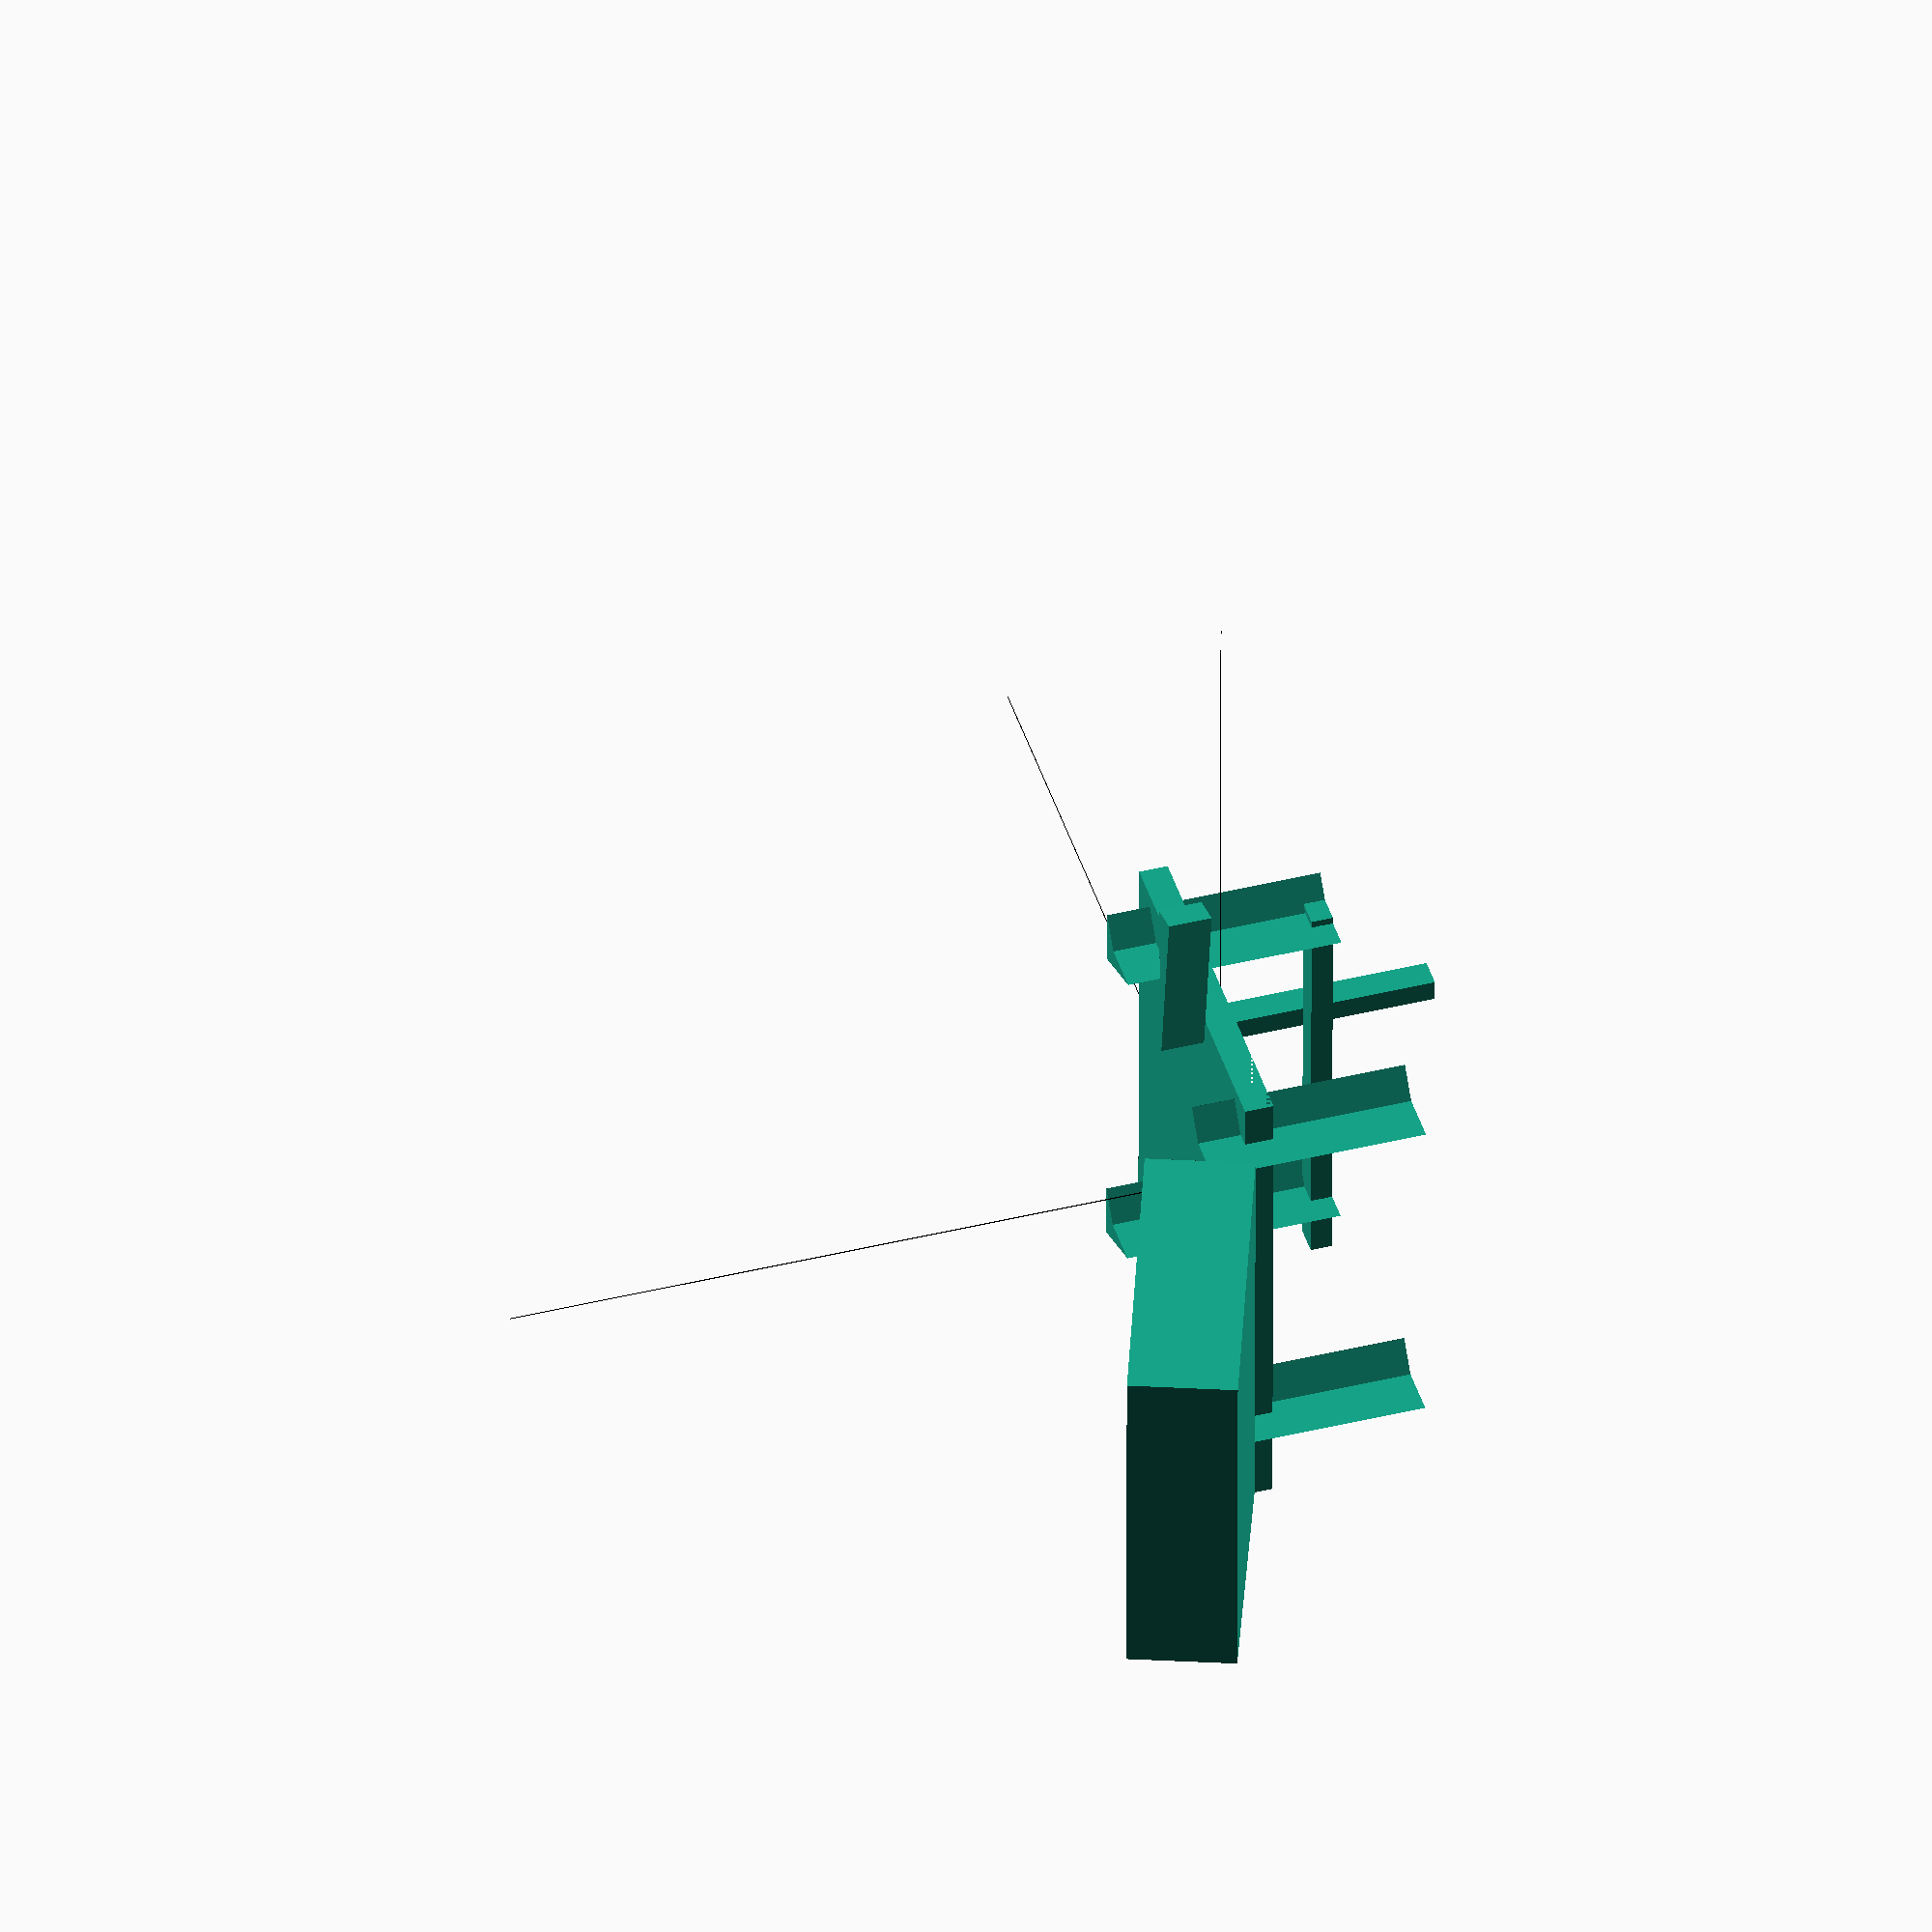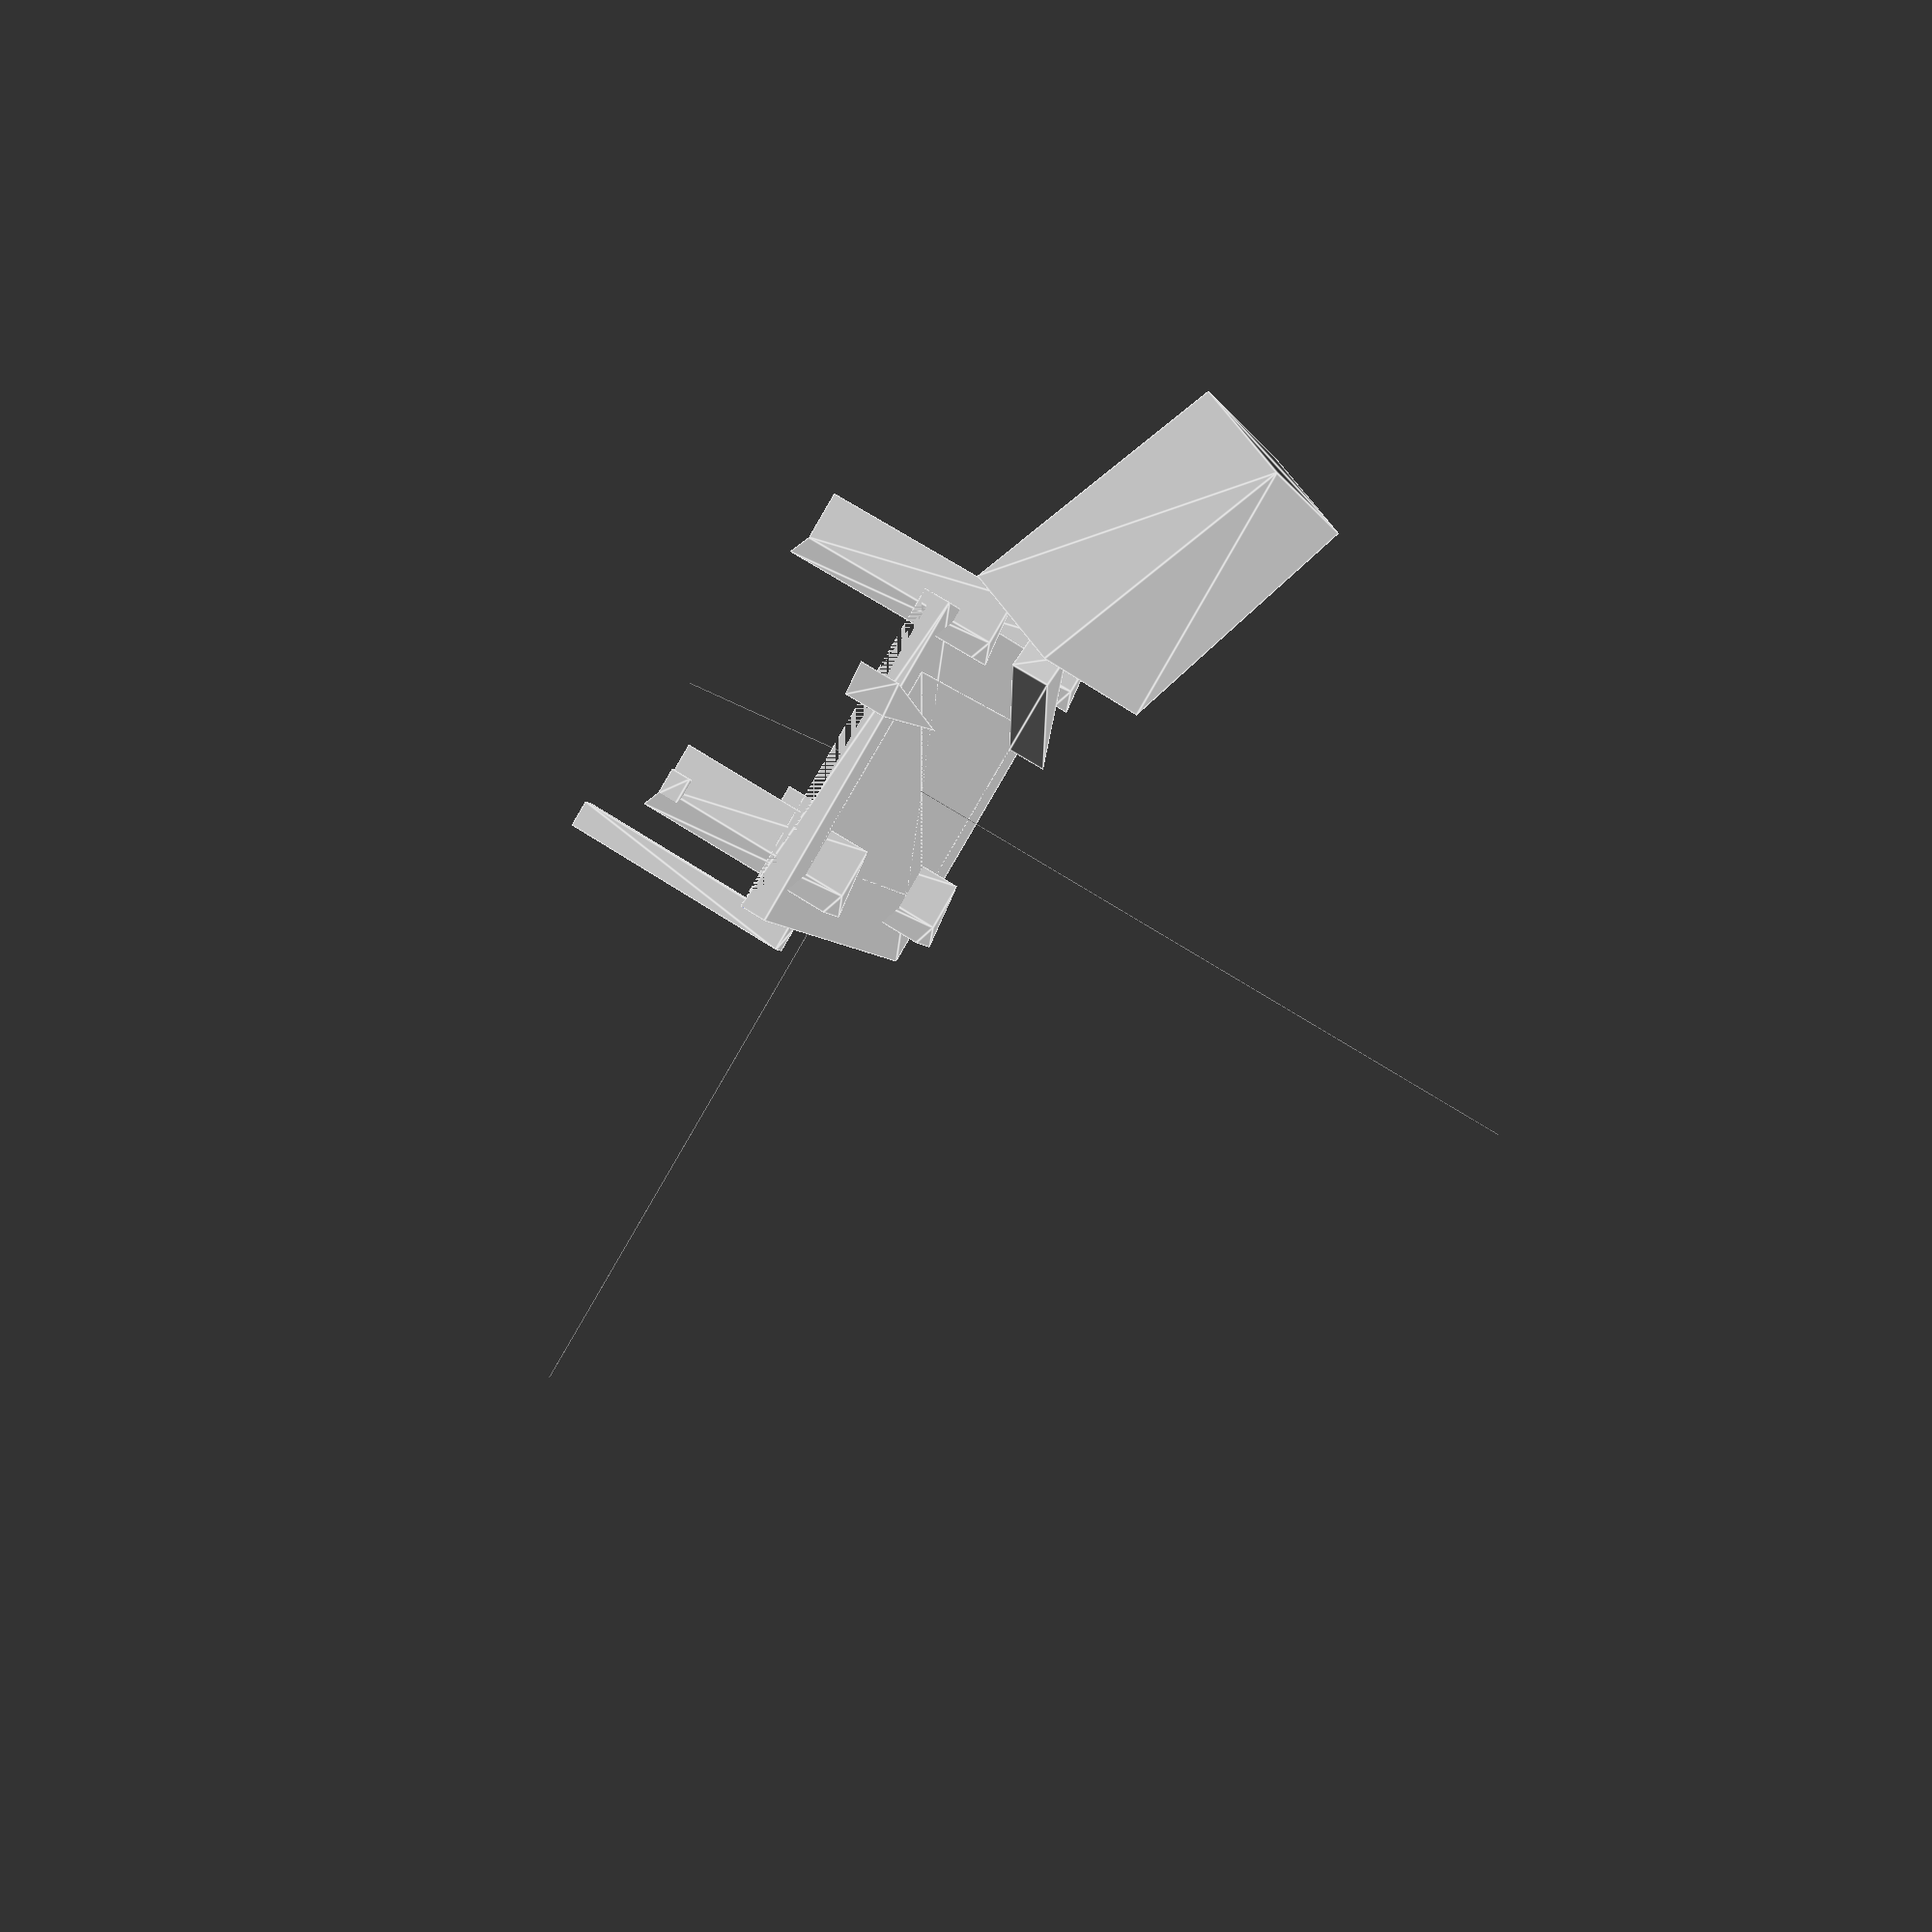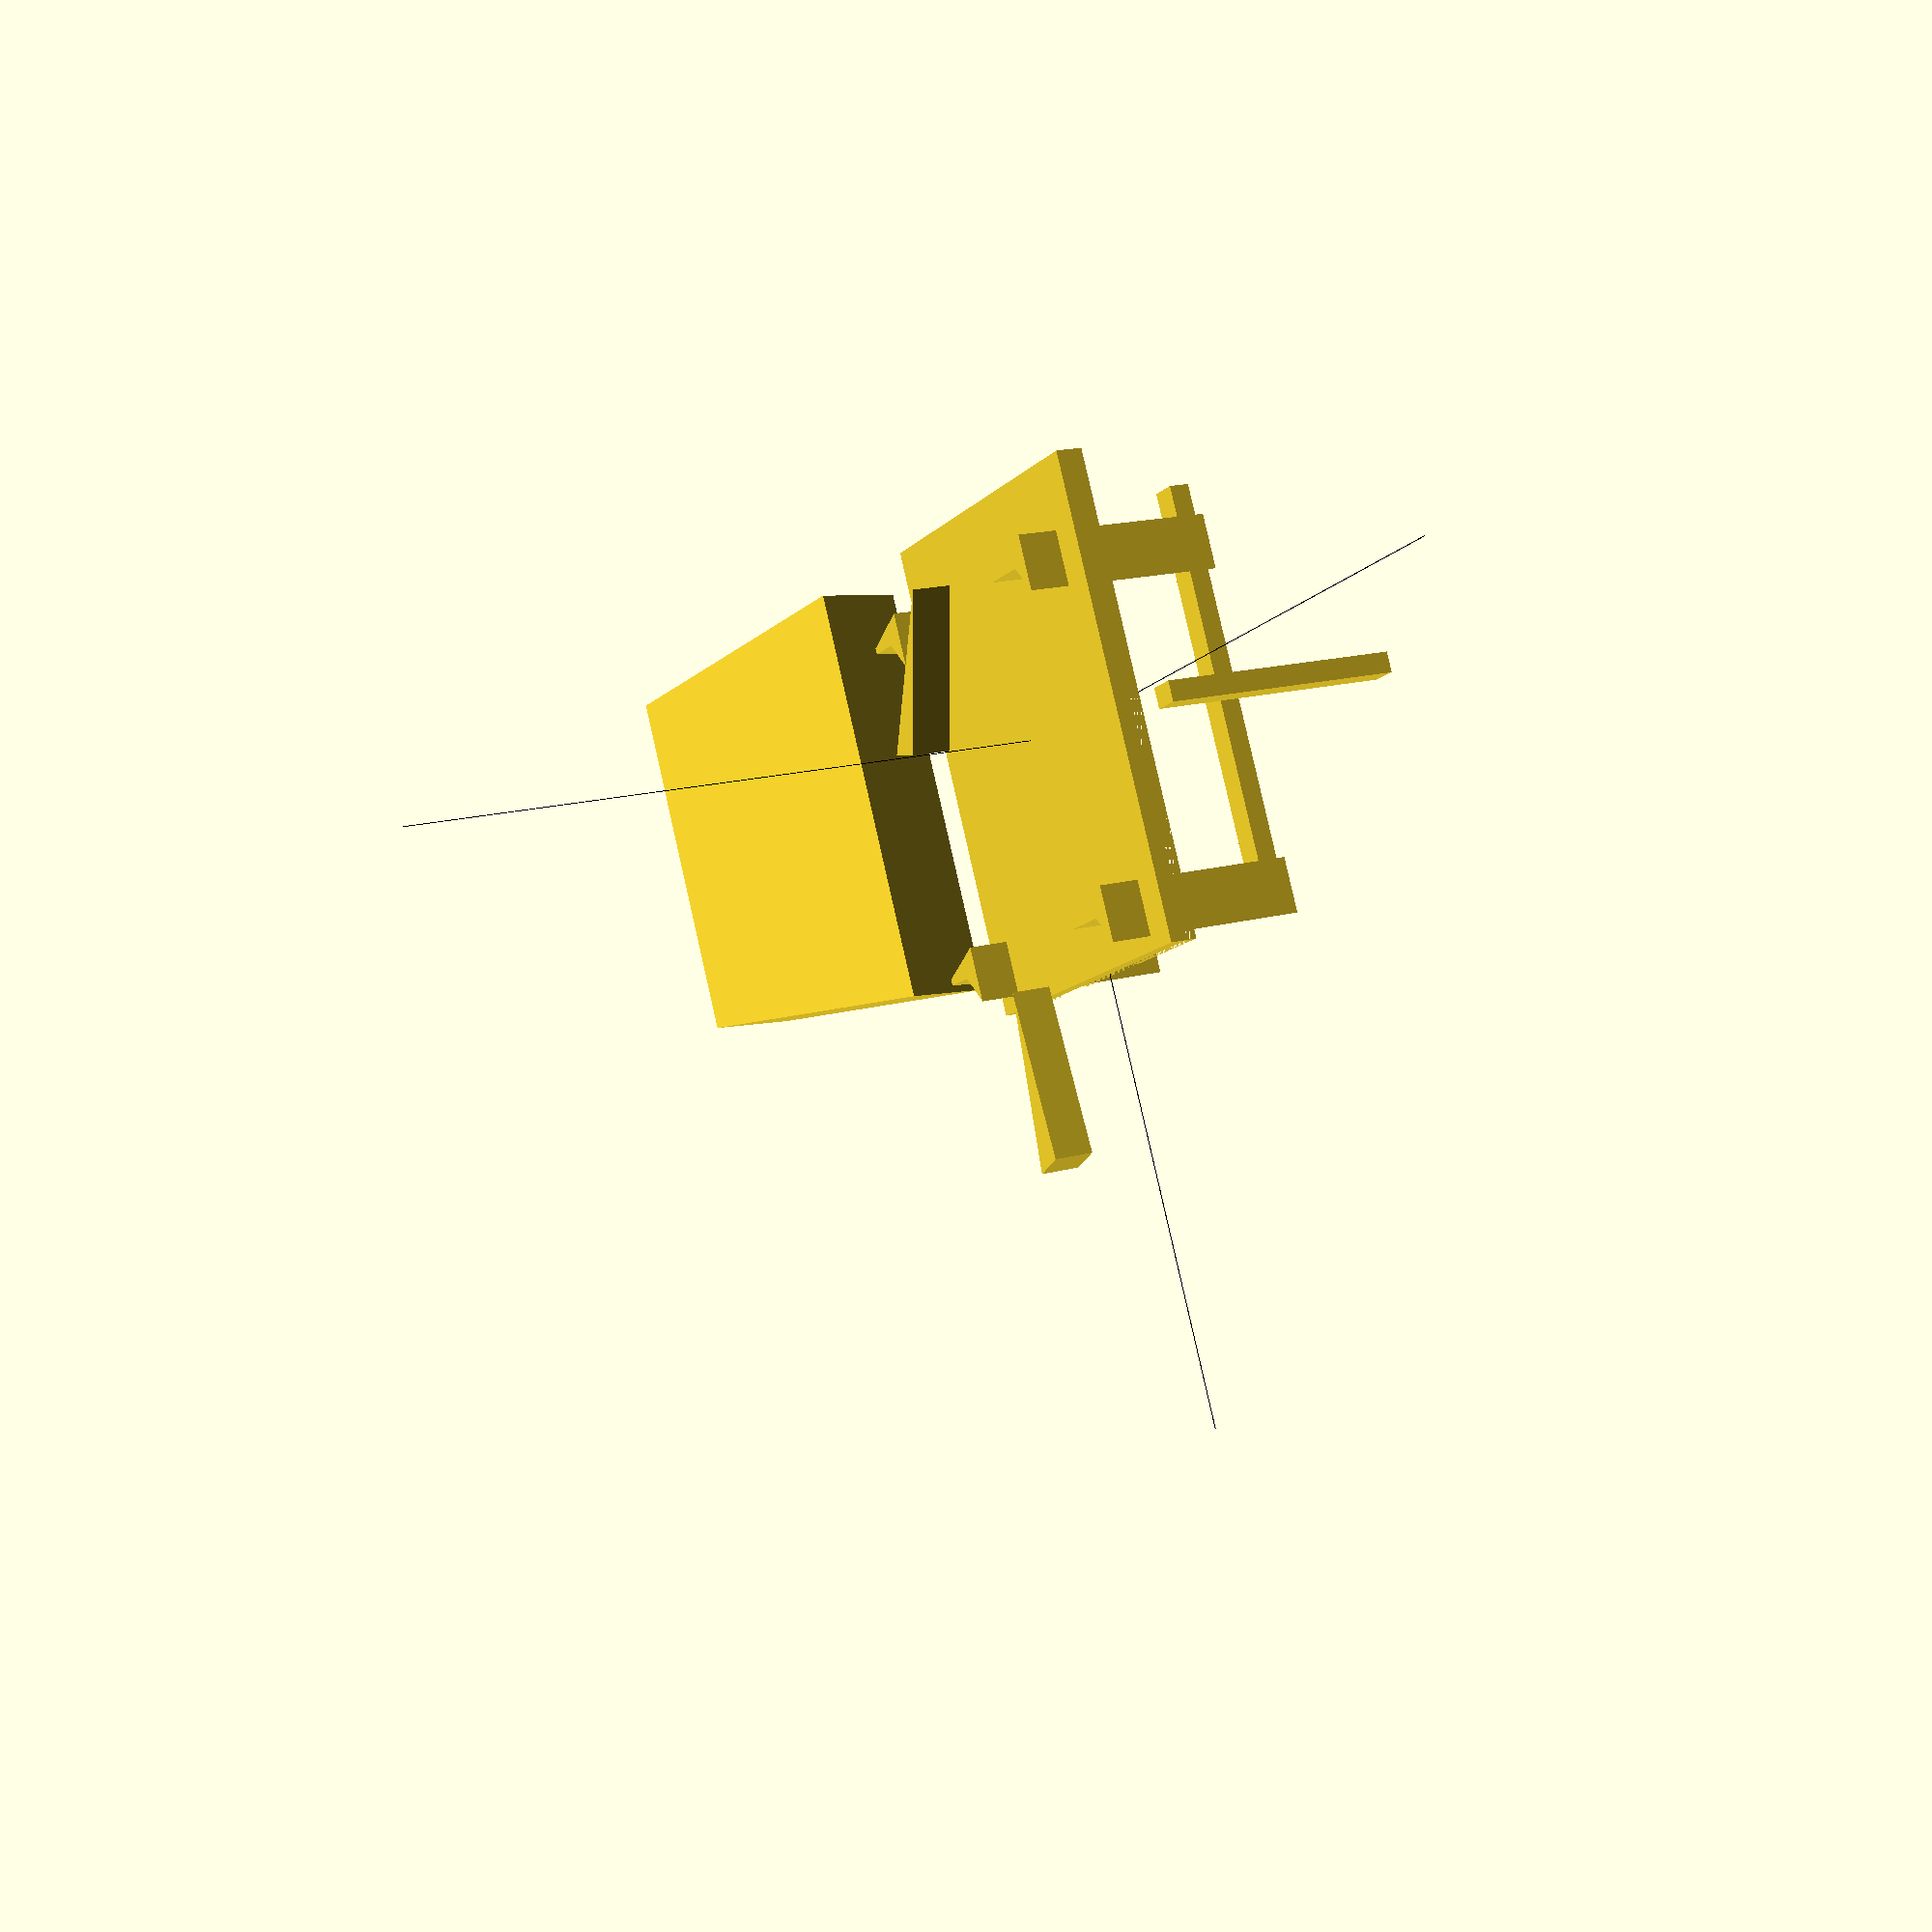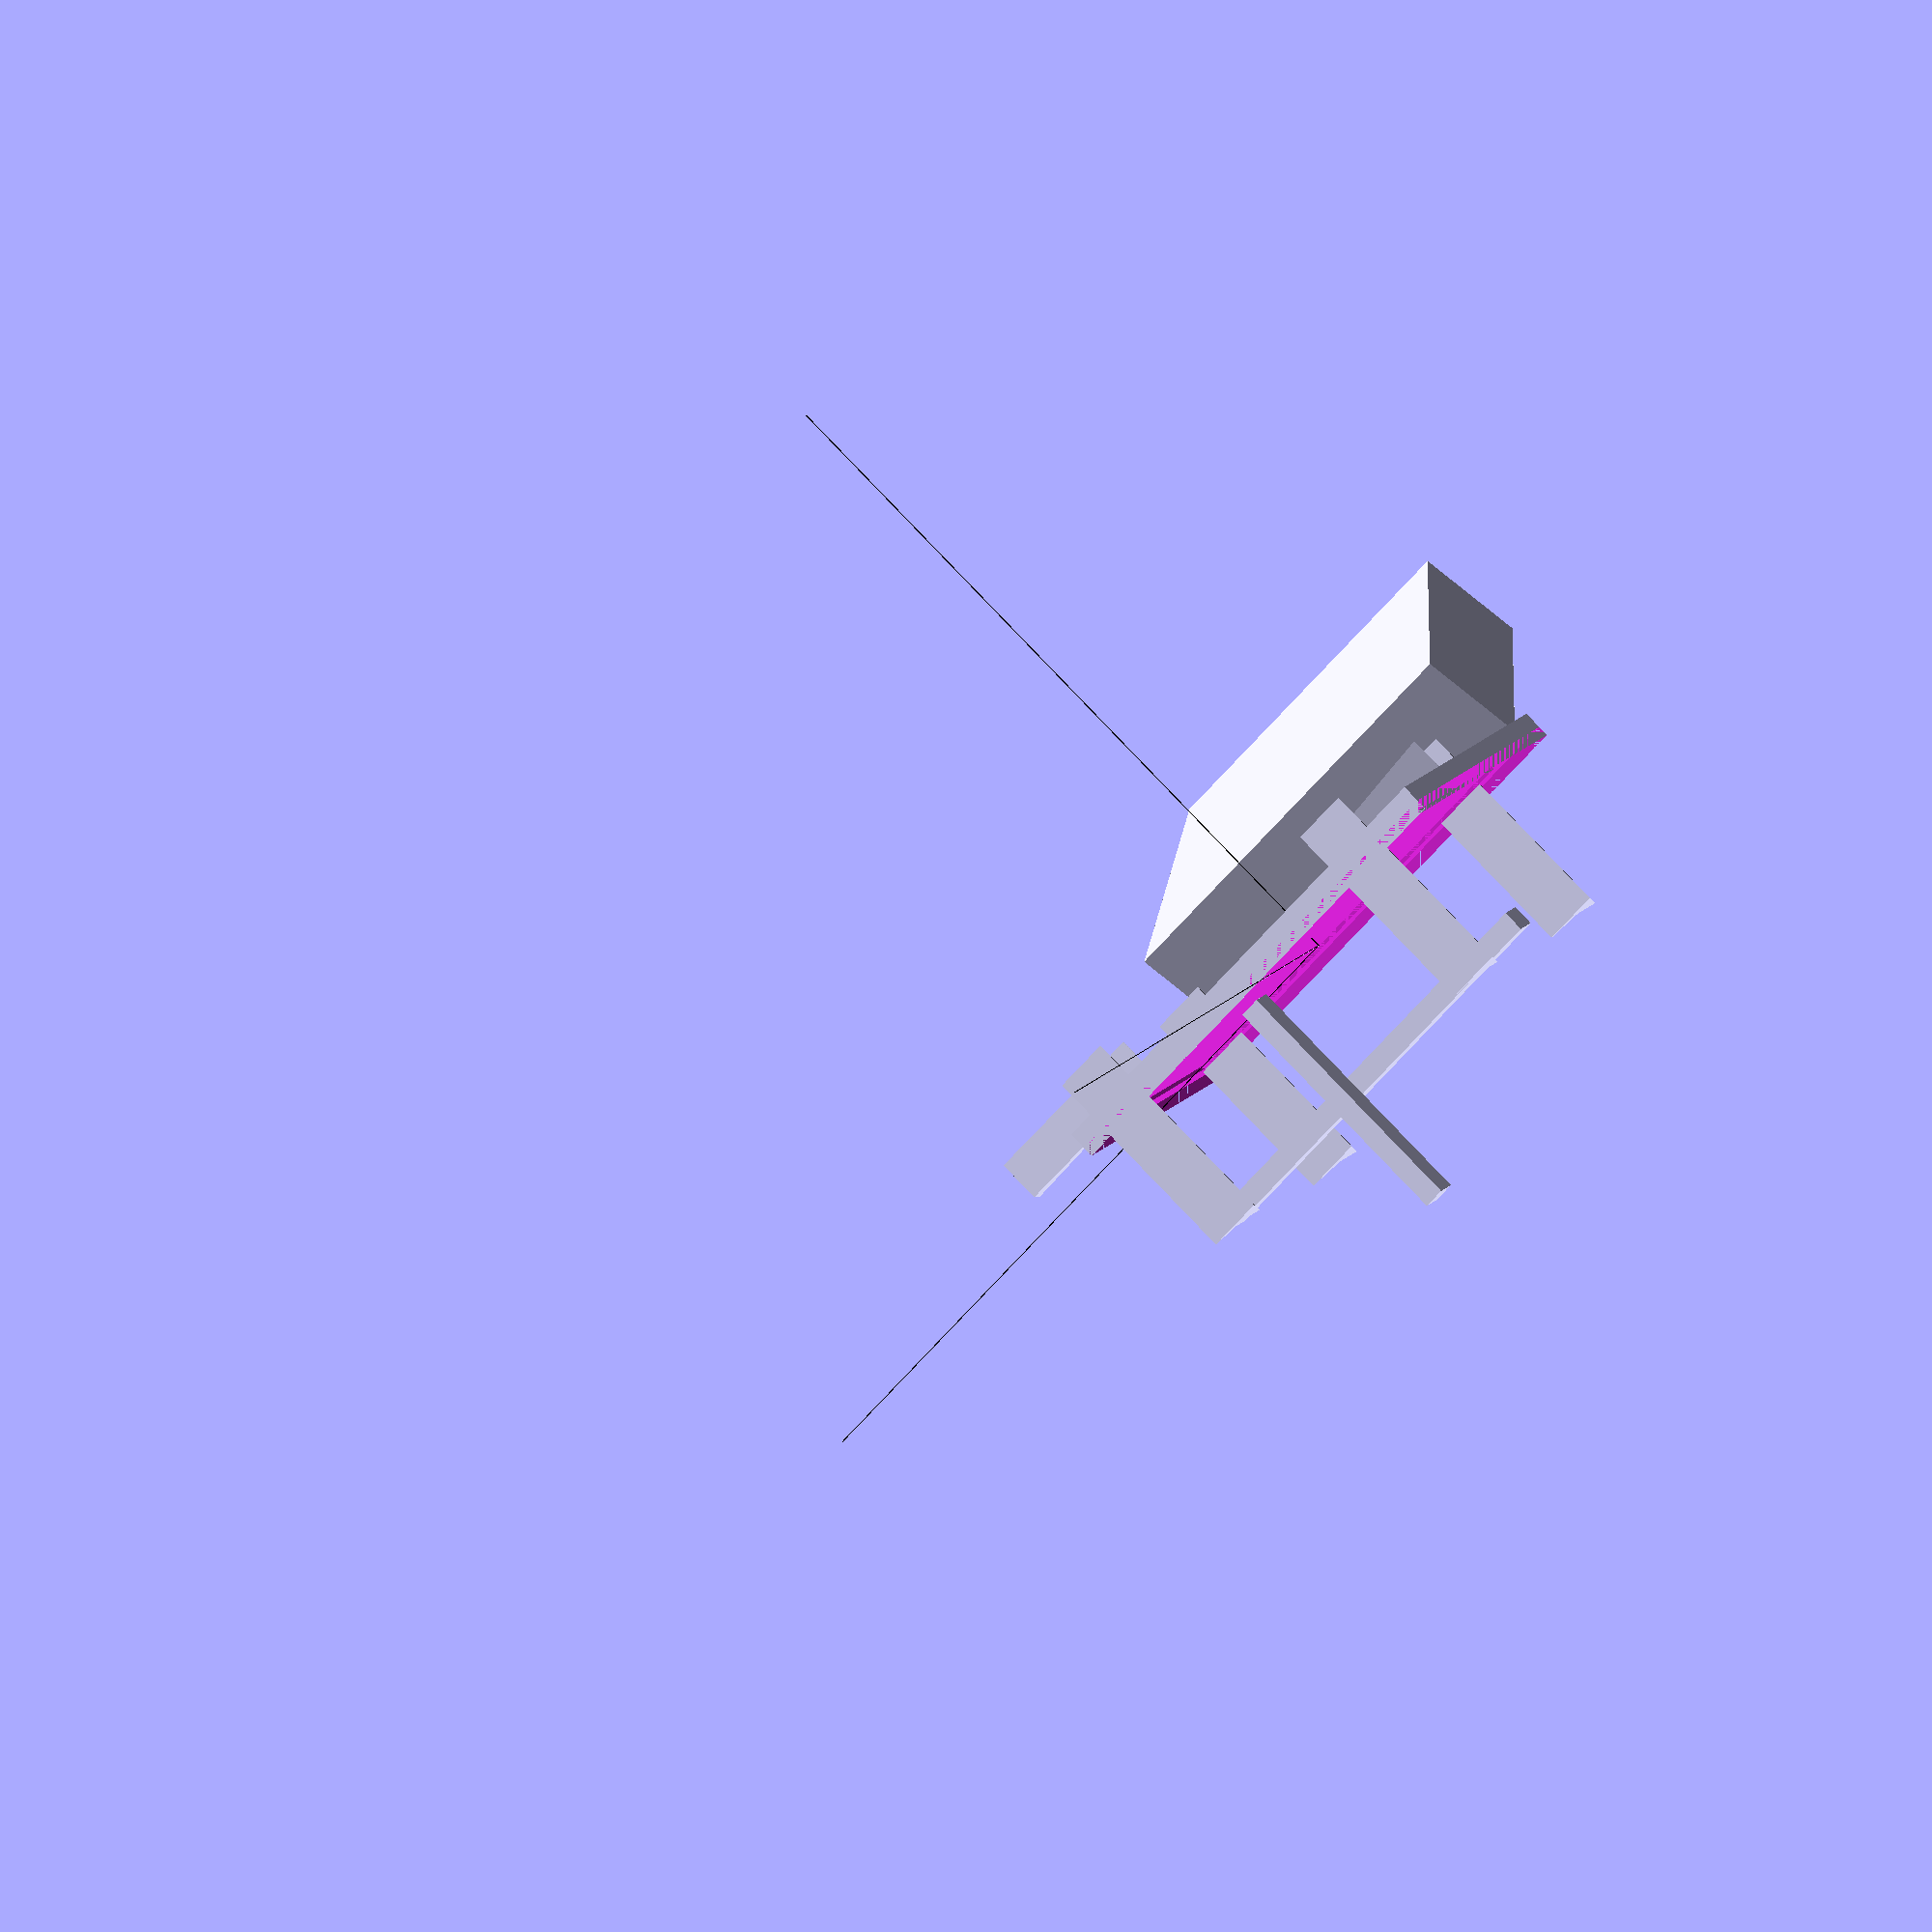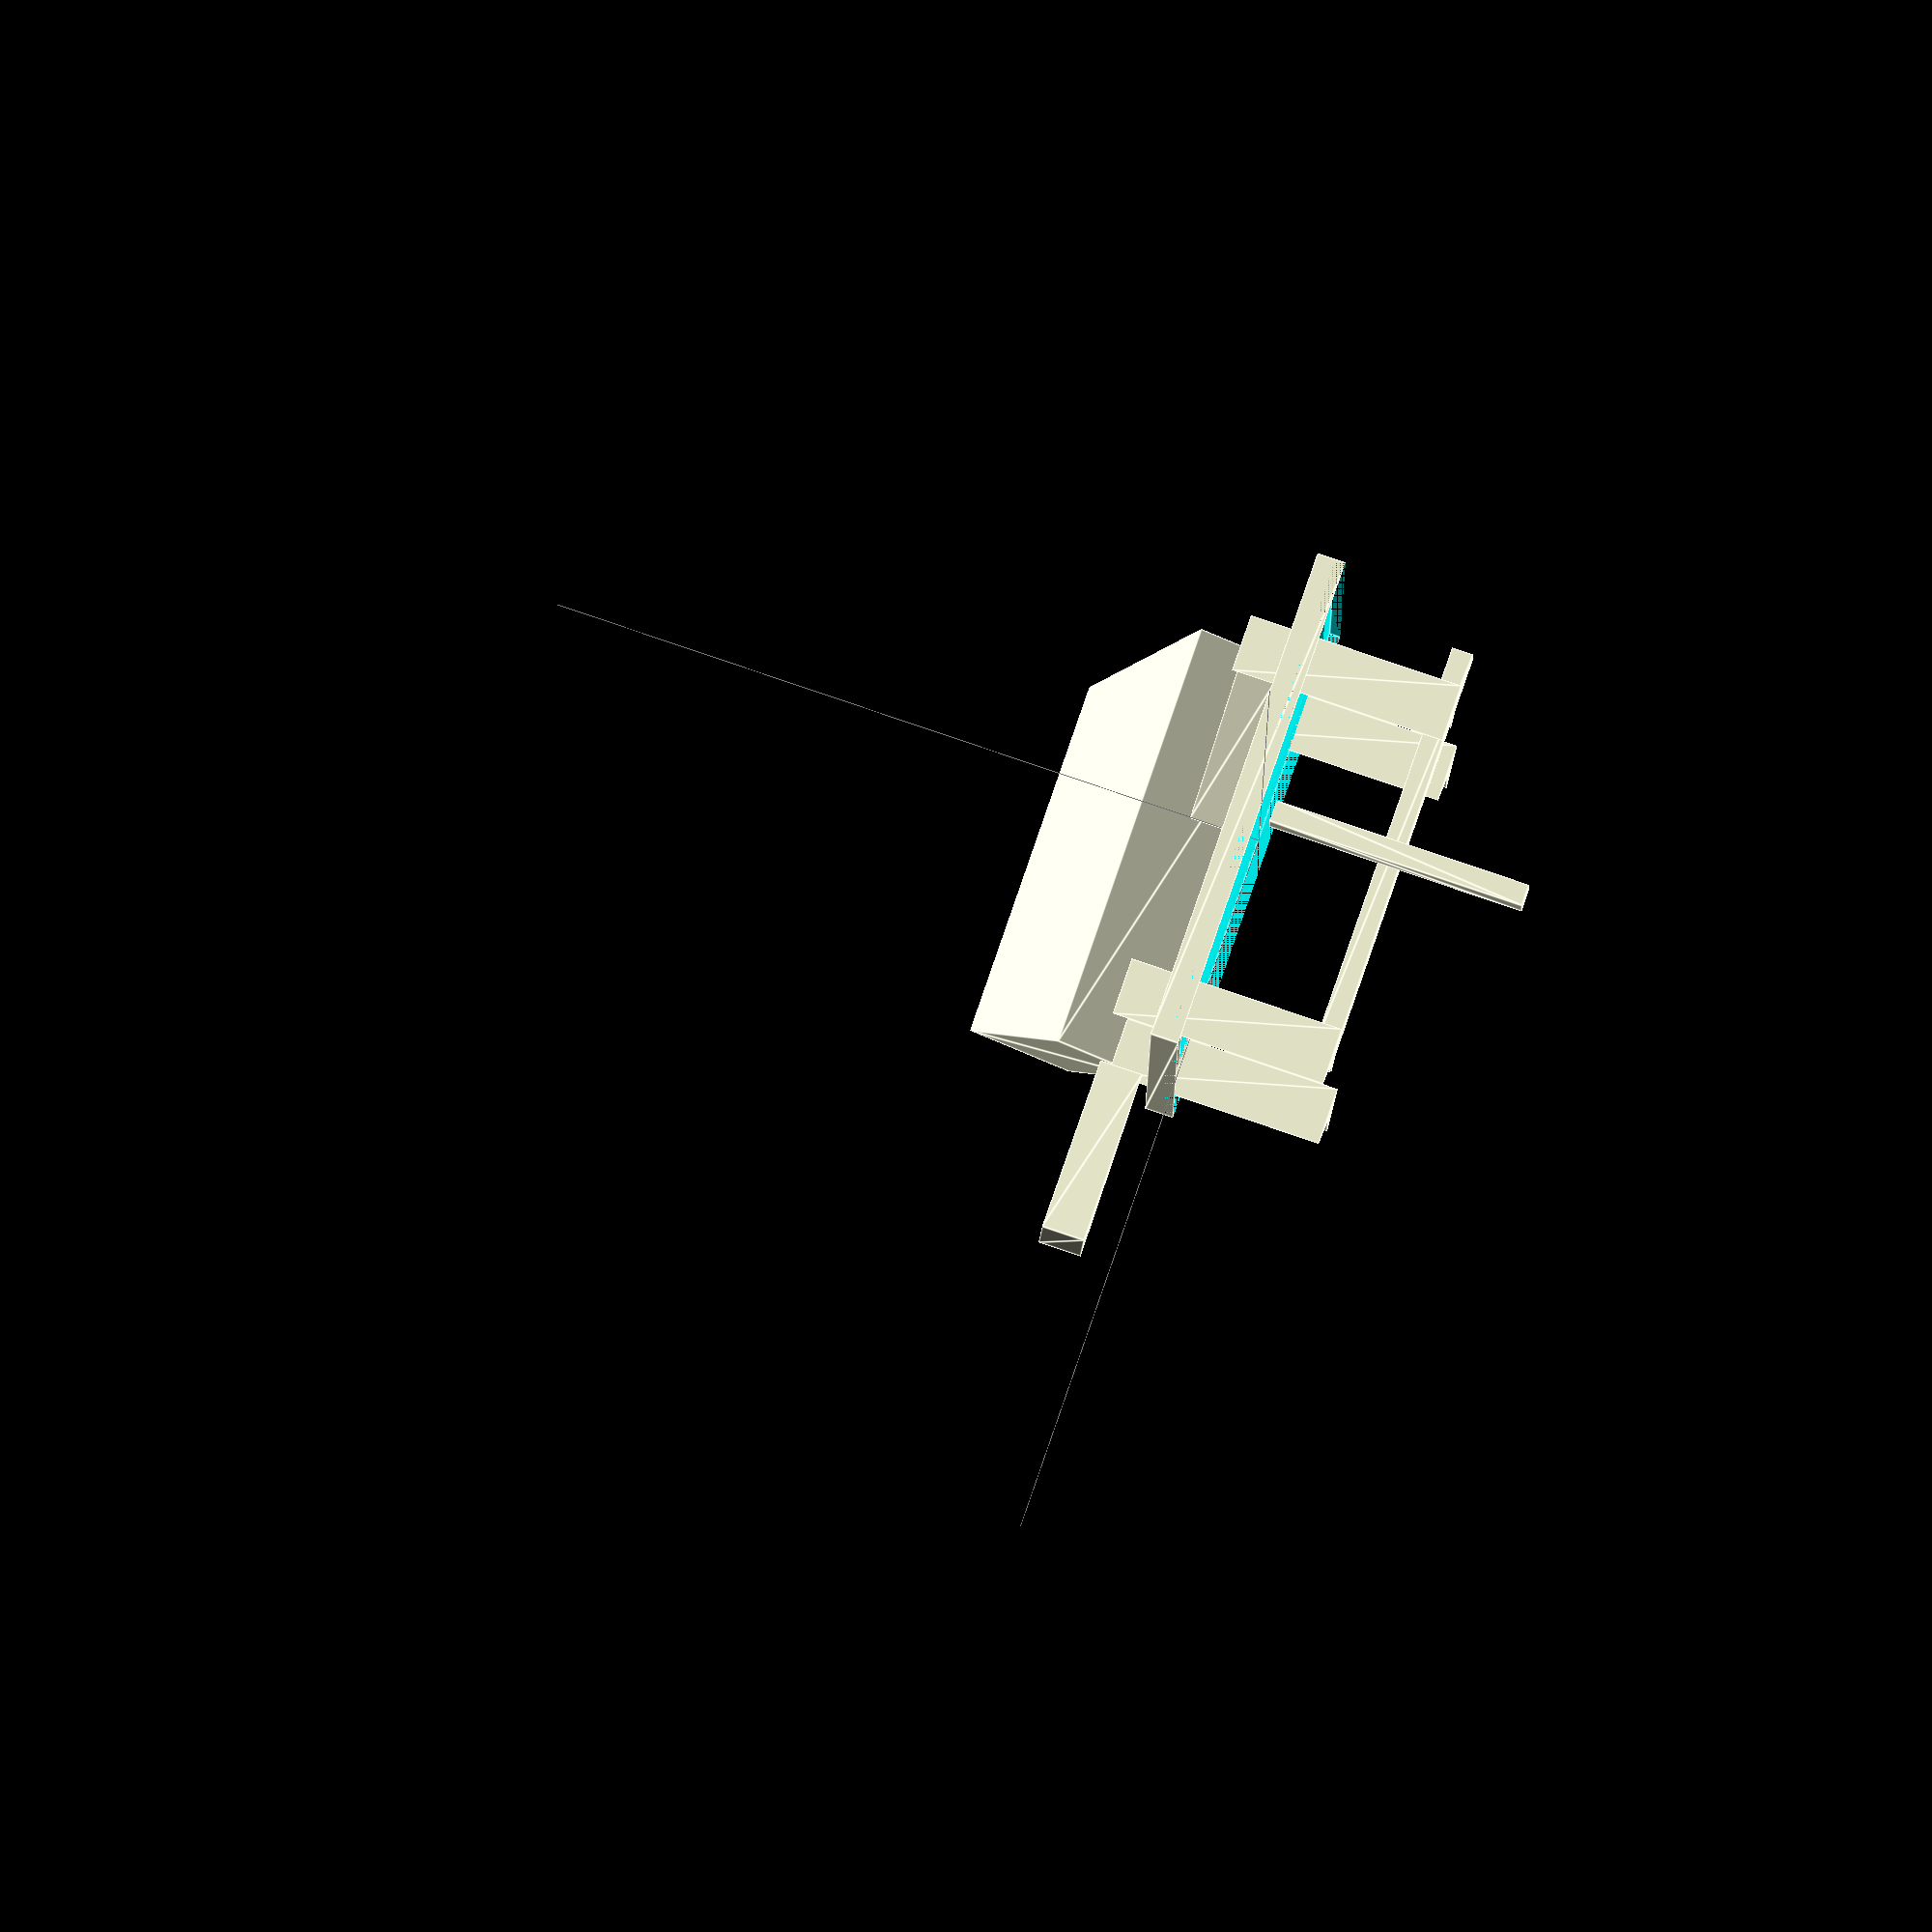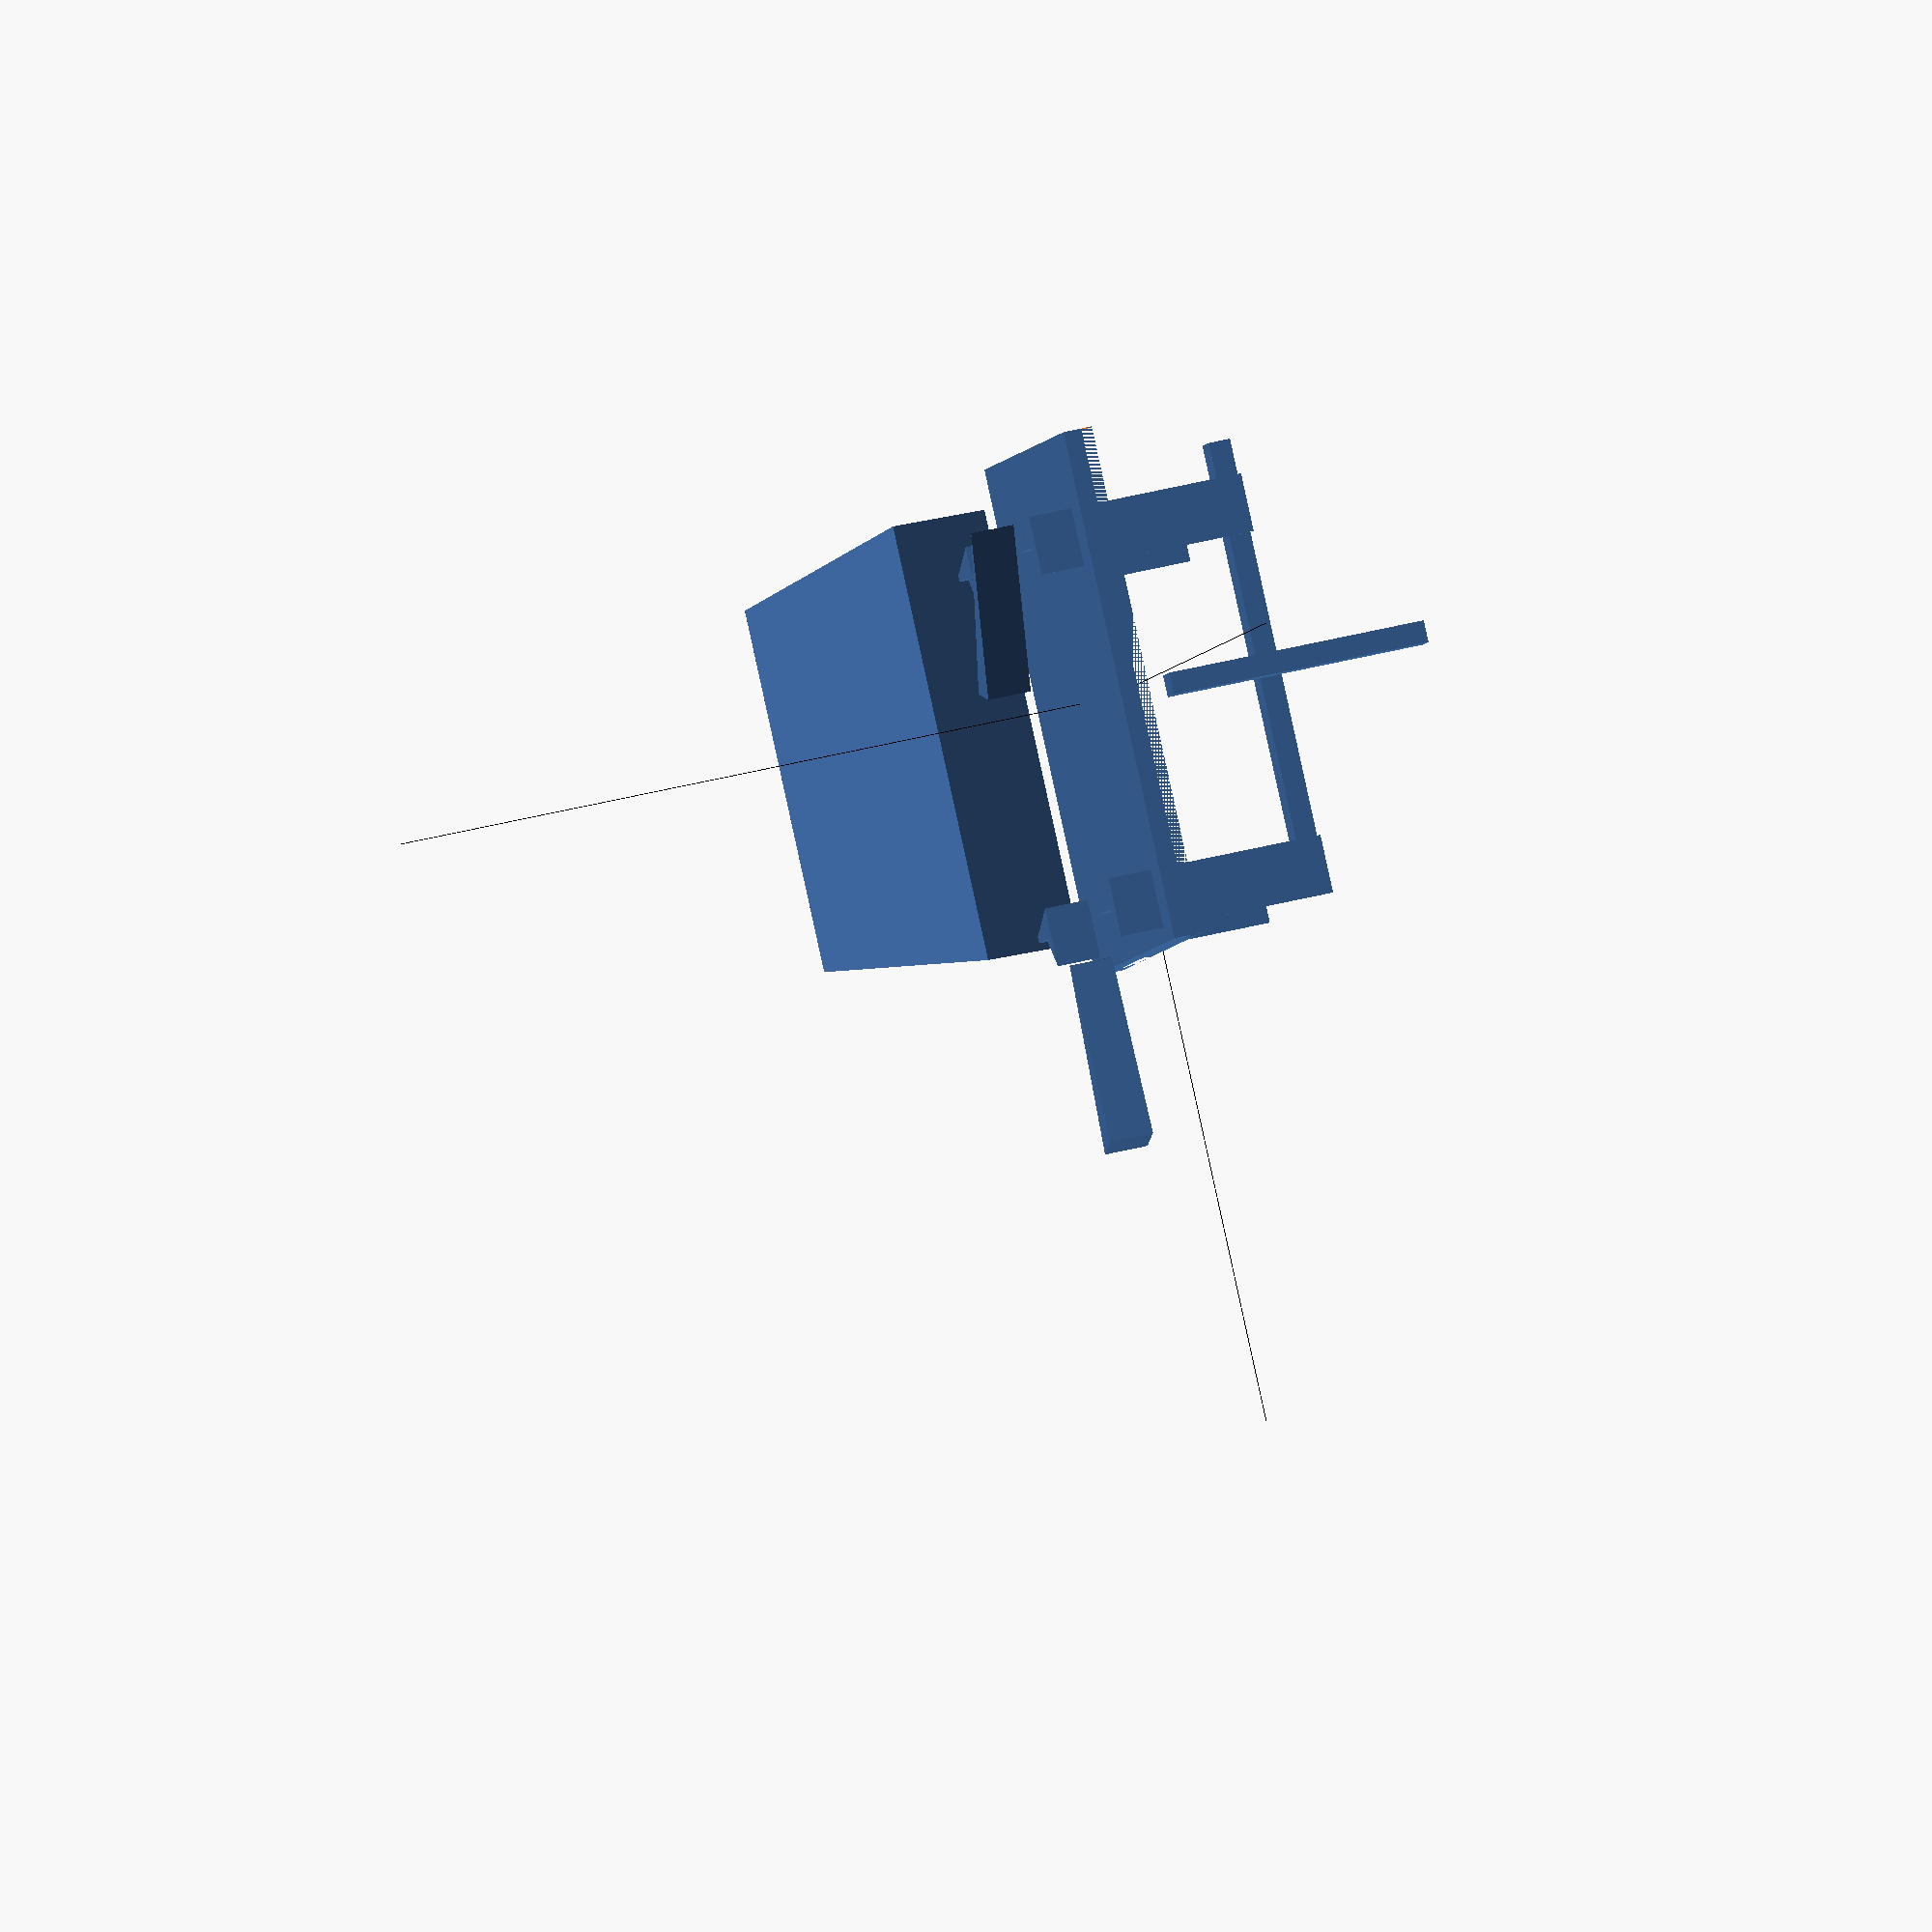
<openscad>

    // Combined Scene

    // Permanent Model
    
    // Permanent Model (Black)
    color([0, 0, 0]) {
        // Your permanent model code here
        cube([100,0.1,0.1], center = false);
        cube([0.1,100,0.1], center = false);
        cube([0.1,0.1,100], center = false);
    }
    

    // Dynamic Model
    translate([0, 0, 0]) {
    // Cushioned Seat
    difference() {
        translate([0, 0, 0]) 
            linear_extrude(height=4) 
                polygon(points=[[-35, 25], [35, 25], [35, -25], [-35, -25]]);
        translate([0, 0, -1]) 
            cube([70, 50, 5], center=true);
    }

    // Ergonomic Backrest
    translate([0, -30, 4])
        rotate([-20, 0, 0])
        linear_extrude(height=15) 
            polygon(points=[[-30, 0], [30, 0], [25, -40], [-25, -40]]);

    // Stylish Armrests
    for (x = [-30, 30]) {
        translate([x, -10, 5]) {
            rotate([0, 0, x > 0 ? 15 : -15])
                linear_extrude(height=6) 
                    polygon(points=[[4, 0], [28, -10], [28, -5], [4, 0]]);
        }
    }

    // Tapered Legs
    for (i = [-1, 1]) {
        for (j = [-1, 1]) {
            translate([i * 25, j * 20, -20]) {
                rotate([0, 0, 0])
                    linear_extrude(height=30) 
                        polygon(points=[[0, 0], [4, -10], [4, -3], [8, 0]]);
            }
        }
    }

    // Cross Support Structure
    translate([0, 0, -20]) {
        linear_extrude(height=3) 
            polygon(points=[[-30, 18], [30, 18], [30, 14], [-30, 14]]);
        rotate([0, 90, 0]) 
            linear_extrude(height=3) 
                polygon(points=[[-18, 30], [18, 30], [18, 26], [-18, 26]]);
    }

    // Seat Detail
    translate([0, 0, 0]) {
        difference() {
            translate([0, 0, 1]) 
                linear_extrude(height=3) 
                    polygon(points=[[-30, 15], [30, 15], [30, -15], [-30, -15]]);
            translate([0, 0, -1]) 
                cube([60, 30, 8], center=true);
        }
    }
}
    
</openscad>
<views>
elev=137.9 azim=90.4 roll=106.6 proj=o view=solid
elev=116.4 azim=64.3 roll=236.0 proj=p view=edges
elev=163.5 azim=243.4 roll=119.6 proj=p view=wireframe
elev=97.4 azim=207.1 roll=43.8 proj=o view=solid
elev=279.2 azim=357.4 roll=108.8 proj=o view=edges
elev=319.5 azim=44.9 roll=72.4 proj=o view=wireframe
</views>
